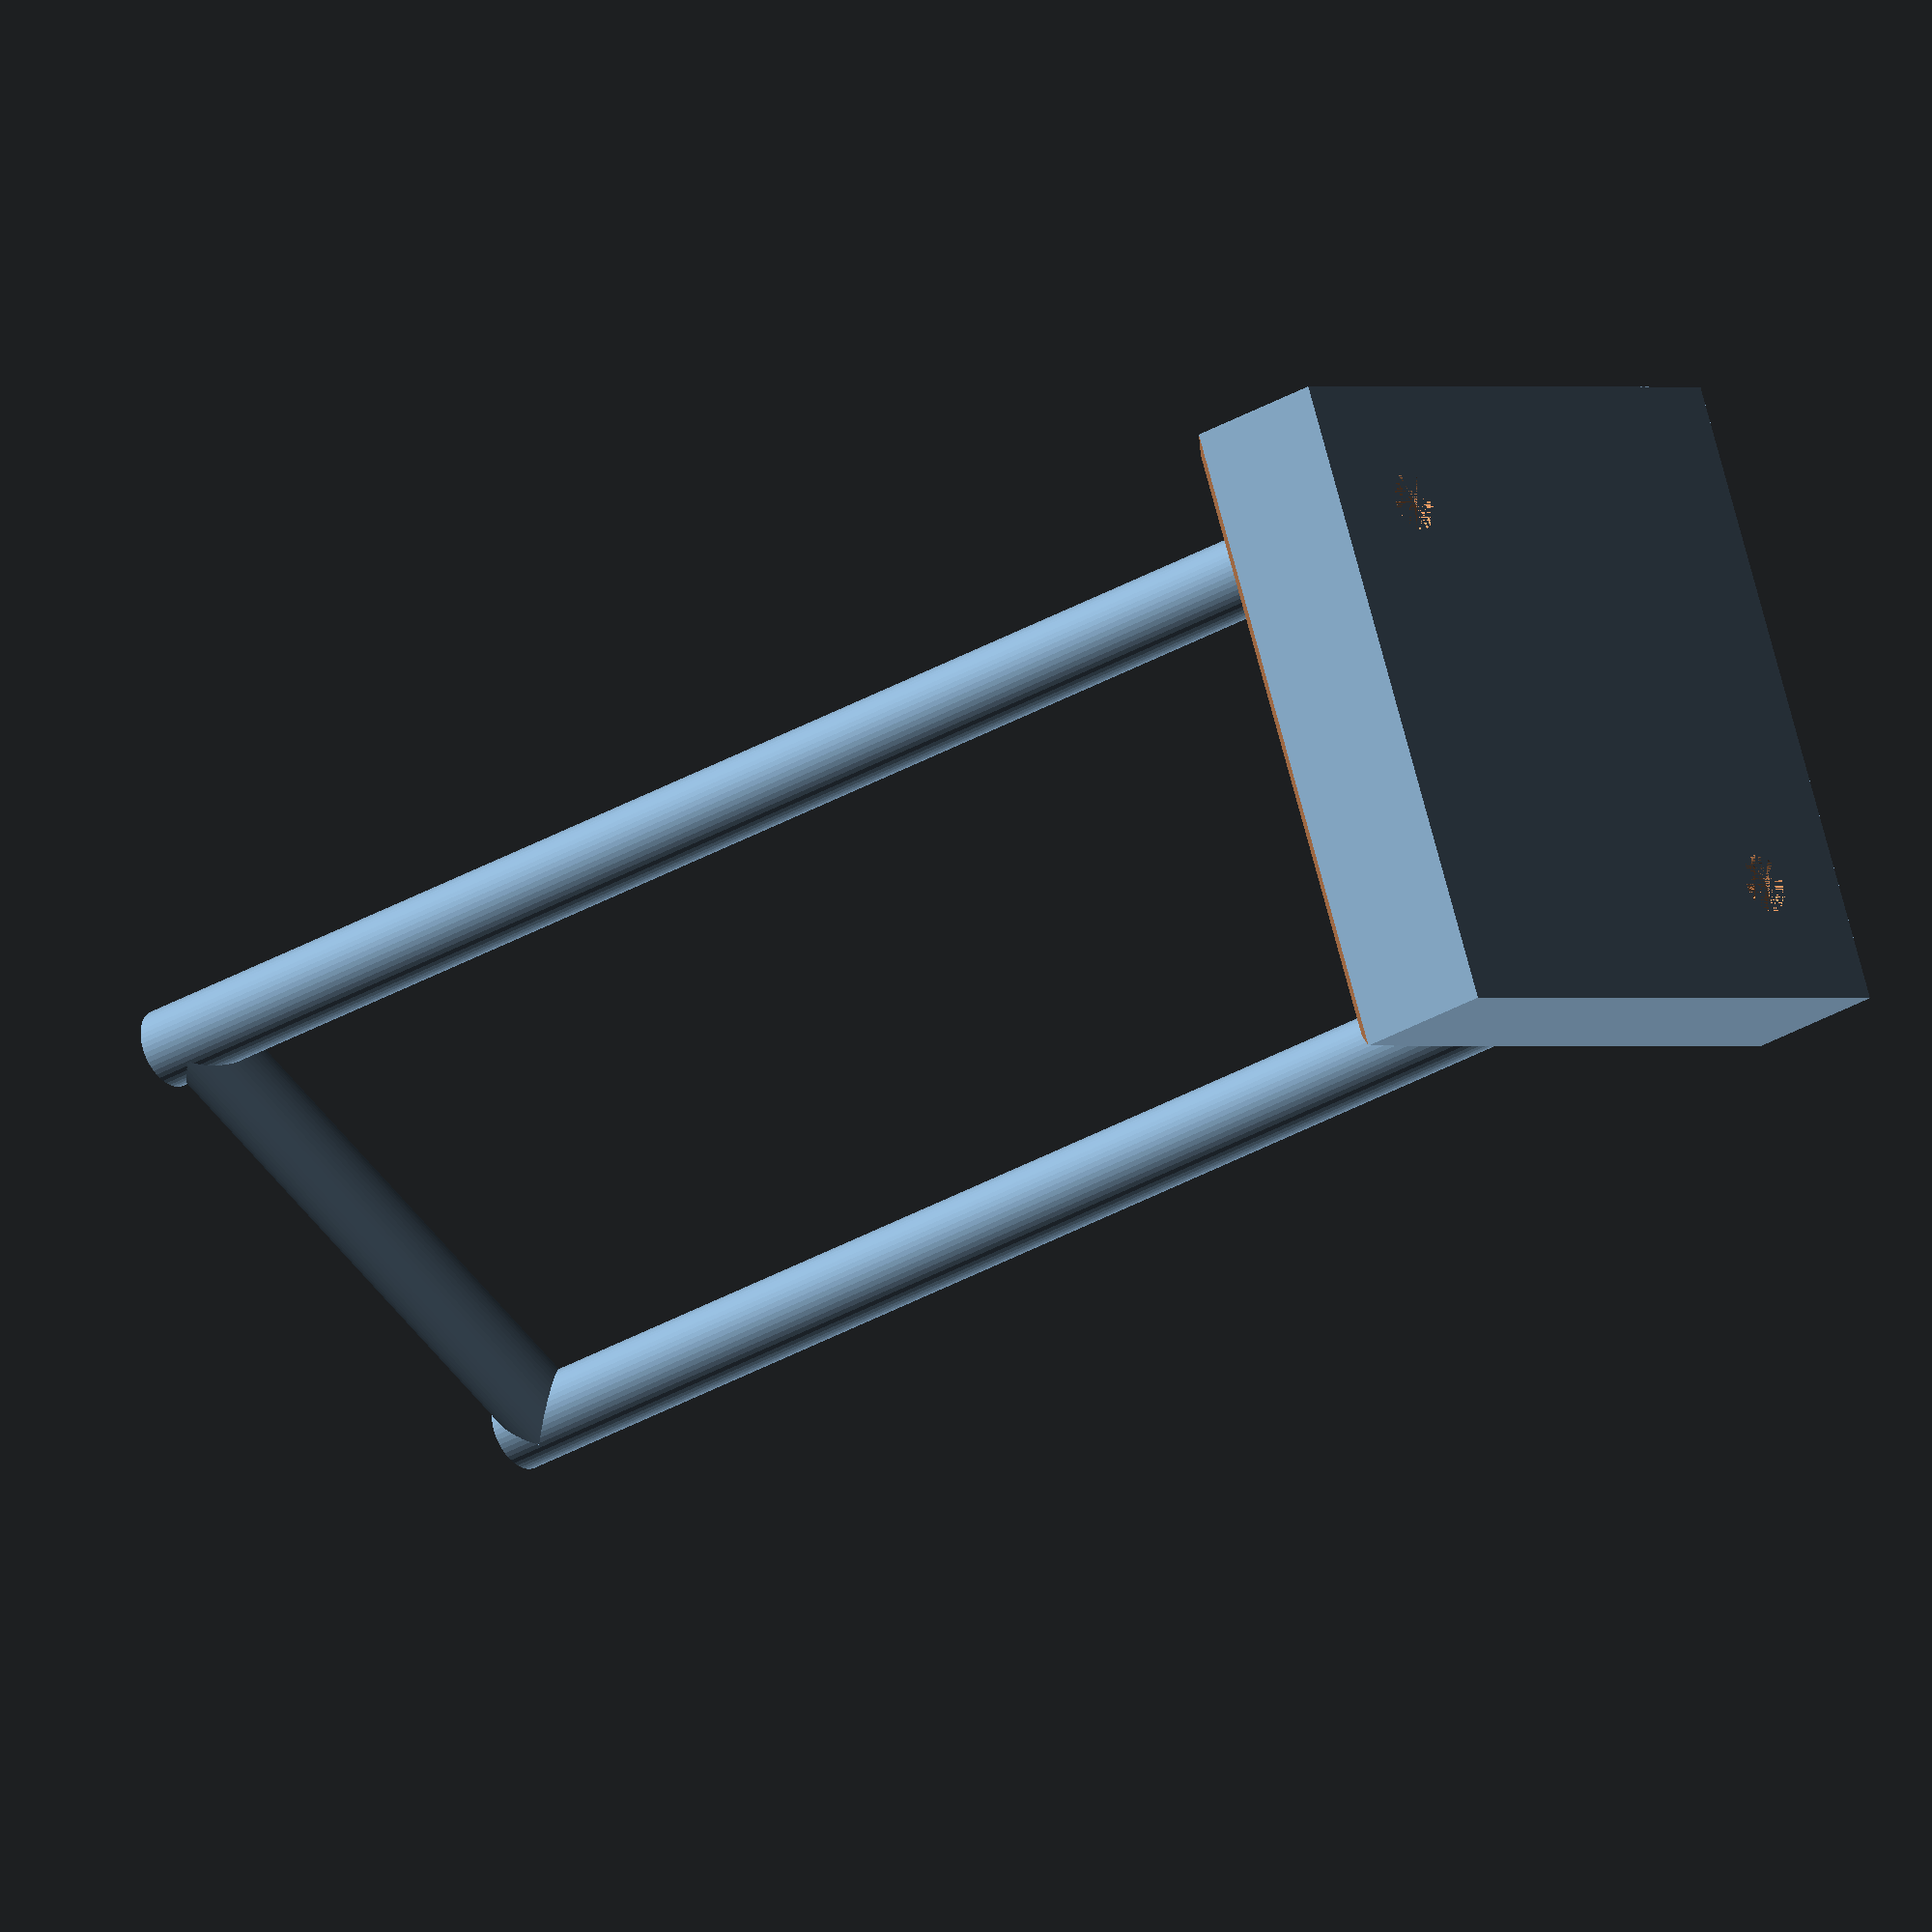
<openscad>
$fn = 50;
stand();

module stand() {
    width = 4;
    length = 4;
    height = 1;

    post_width = 0.5;
    post_scale = 5/16;

    difference() {
        base_block(width, length, height);
        chamfer_pyramid(width, length, height, 0.9*height);
        post_holes(width, length, height, post_width, post_scale);
    }

    // We need to get the lift (1/4) out of post_holes properly.
    frame(width, length, 1/4, post_width, post_scale);
}

module base_block(width, length, height) {
    translate([-width/2, -length/2, 0]) {
        cube([width, length, height]);
    }
}

module chamfer_pyramid(width, length, height, rise) {
    subtract_scale = 1.2;

    cut_width = width*subtract_scale;
    cut_length = length*subtract_scale;
    cut_height = height*1;

    module chamfer_cutter() {
        translate([-width/2, -cut_length/2, rise]) {
            rotate([0, -45, 0]) {
                cube([cut_width, cut_length, cut_height]);
            }
        }
    }

    for(i = [0:3]) {
        rotate([0, 0, 90*i]) {
            chamfer_cutter();
        }
    }
}

module post_holes(width, length, height, post_width, x_y_scale) {
    module hole() {
        // screw_head_height = 3/32;
        screw_head_height = 1/8;
        // screw_head_diameter = 0.312;
        screw_head_diameter = 0.375; // No washer..

        cylinder(h=screw_head_height, r=screw_head_diameter/2);

        // screw_dia = 0.19;
        screw_hole_dia = 7/32; // Or 1/4?
        screw_hole_height = 1/8;

        translate([0, 0, screw_head_height]) {
            cylinder(h=screw_hole_height, r=screw_hole_dia/2);
        }

        screw_stack = screw_head_height + screw_hole_height;
        post_height = height - screw_stack;

        translate([0, 0, screw_stack]) {
            cylinder(h=post_height, r=post_width/2);
        }
    }

    for(i = [x_y_scale, -x_y_scale]) {
        translate([i*width, i*length, 0]) {
            hole();
        }
    }
}

module frame(width, length, lift, post_width, x_y_scale) {
    post_height = 10;
    rise = (post_height + lift) - post_width/2;

    module pins() {
        module pin() {
            pin_diameter = 1/8;
            pin_length = post_width;

            translate([-width*x_y_scale, -length*x_y_scale, rise]) {
                rotate([0, 90, 45]) {
                    cylinder(h = pin_length, d = pin_diameter);
                }
            }
        }

        for (i = [0, 180]) {
            rotate([0, 0, i]) {
                pin();
            }
        }
    }

    module verticals() {
        module vertical() {
            difference() {
                translate([x_y_scale*width, x_y_scale*length, lift]) {
                    cylinder(h = post_height, r = post_width/2);
                }
                pins();
            }
        }

        for (i = [0, 180]) {
            rotate([0, 0, i]) {
                vertical();
            }
        }
    }

    module horizontal() {
        scaled_width = width*x_y_scale;
        scaled_length = length*x_y_scale;

        post_separation = sqrt(pow(scaled_width, 2) + pow(scaled_length, 2))*2;

        module bar() {
            translate([-width*x_y_scale, -length*x_y_scale, rise]) {
                rotate([0, 90, 45]) {
                    cylinder(h = post_separation, r = post_width/2);
                }
            }
        }

        difference() {
            bar();
            verticals();
            pins();
        }
    }

    verticals();
    horizontal();
    pins();
}

</openscad>
<views>
elev=210.0 azim=23.4 roll=48.7 proj=o view=solid
</views>
